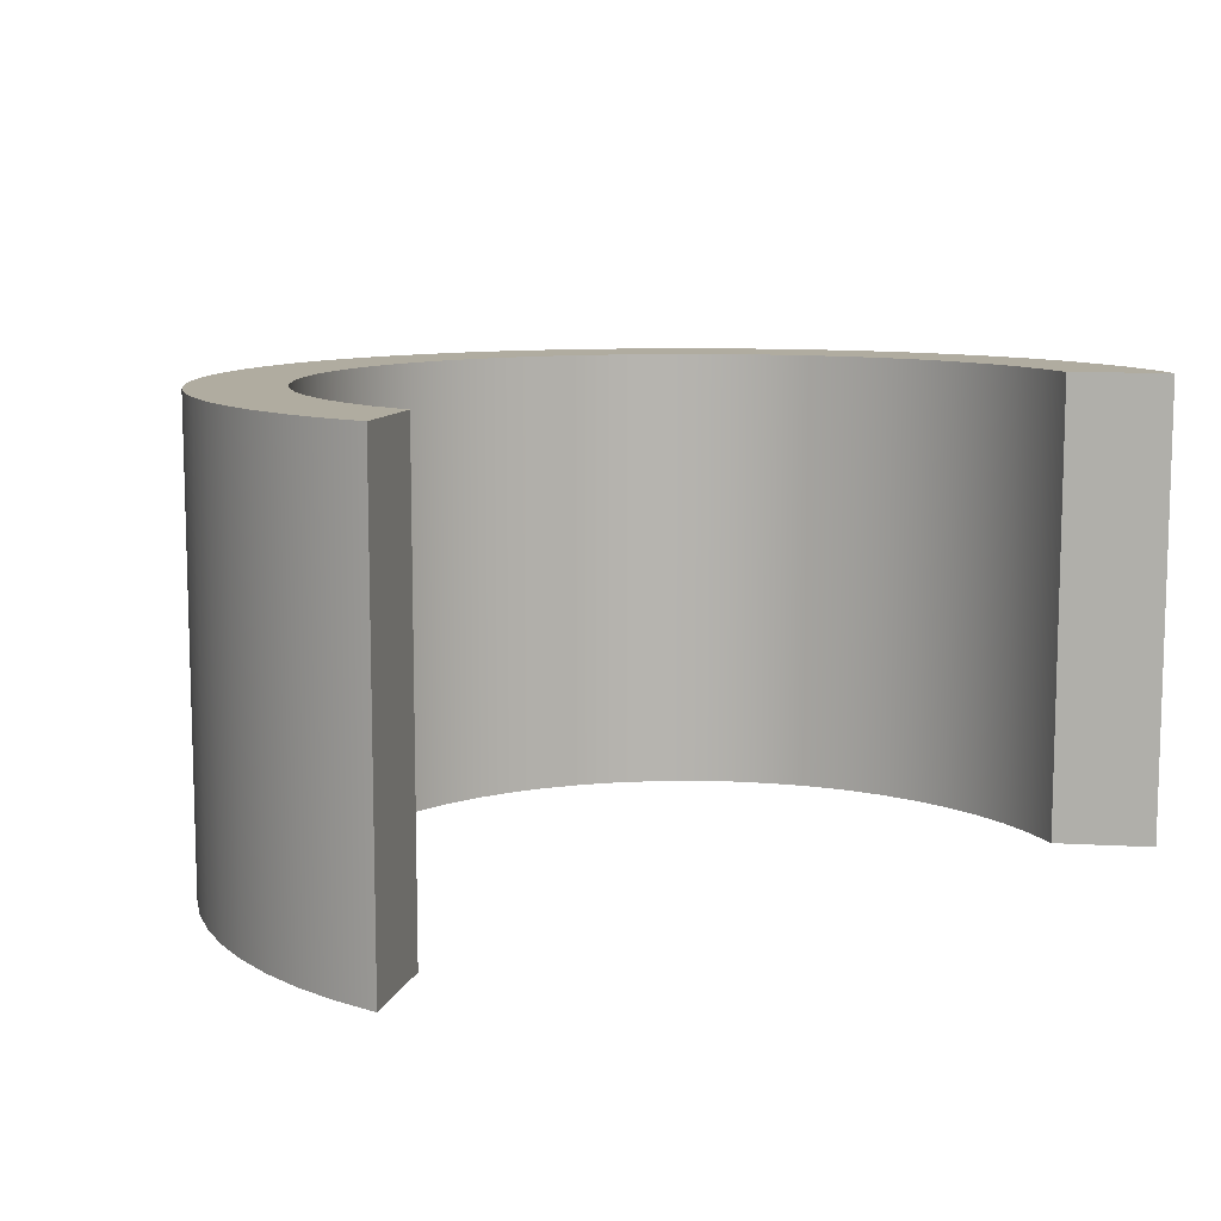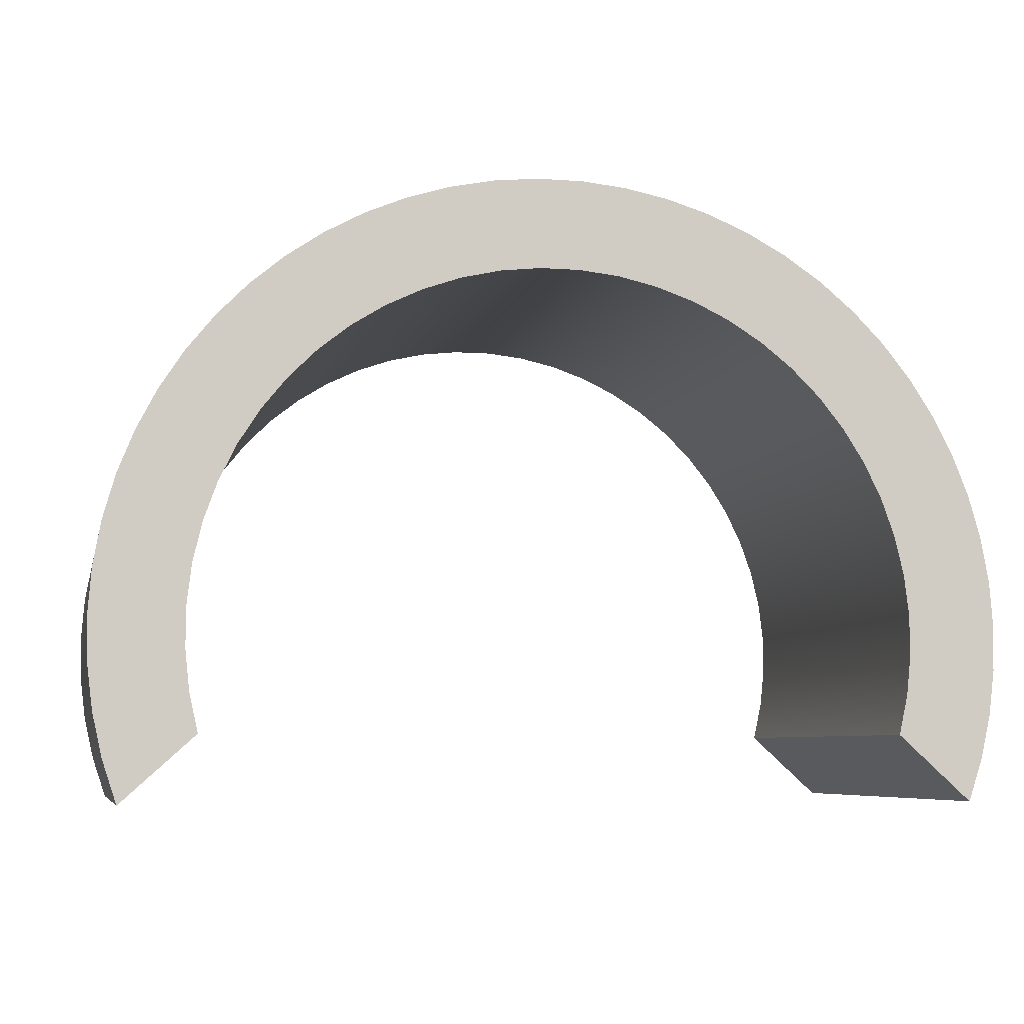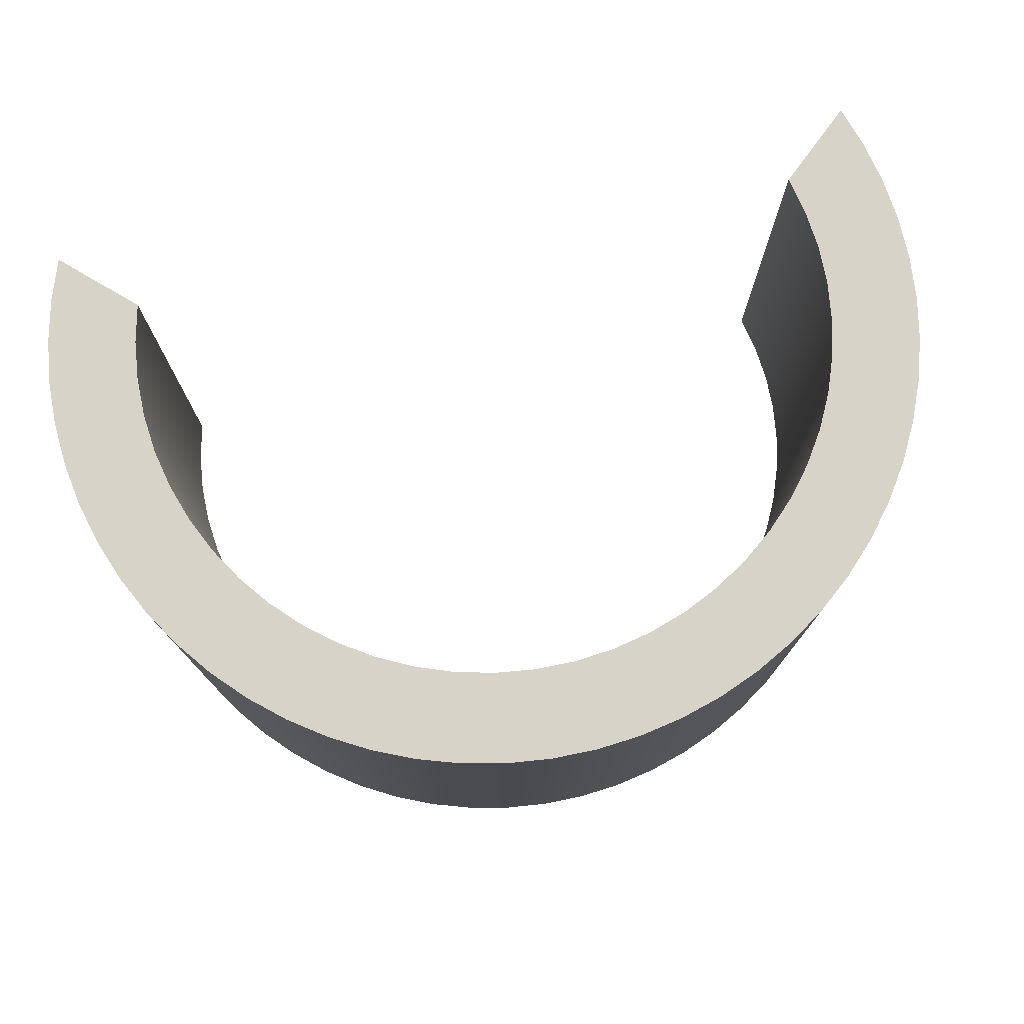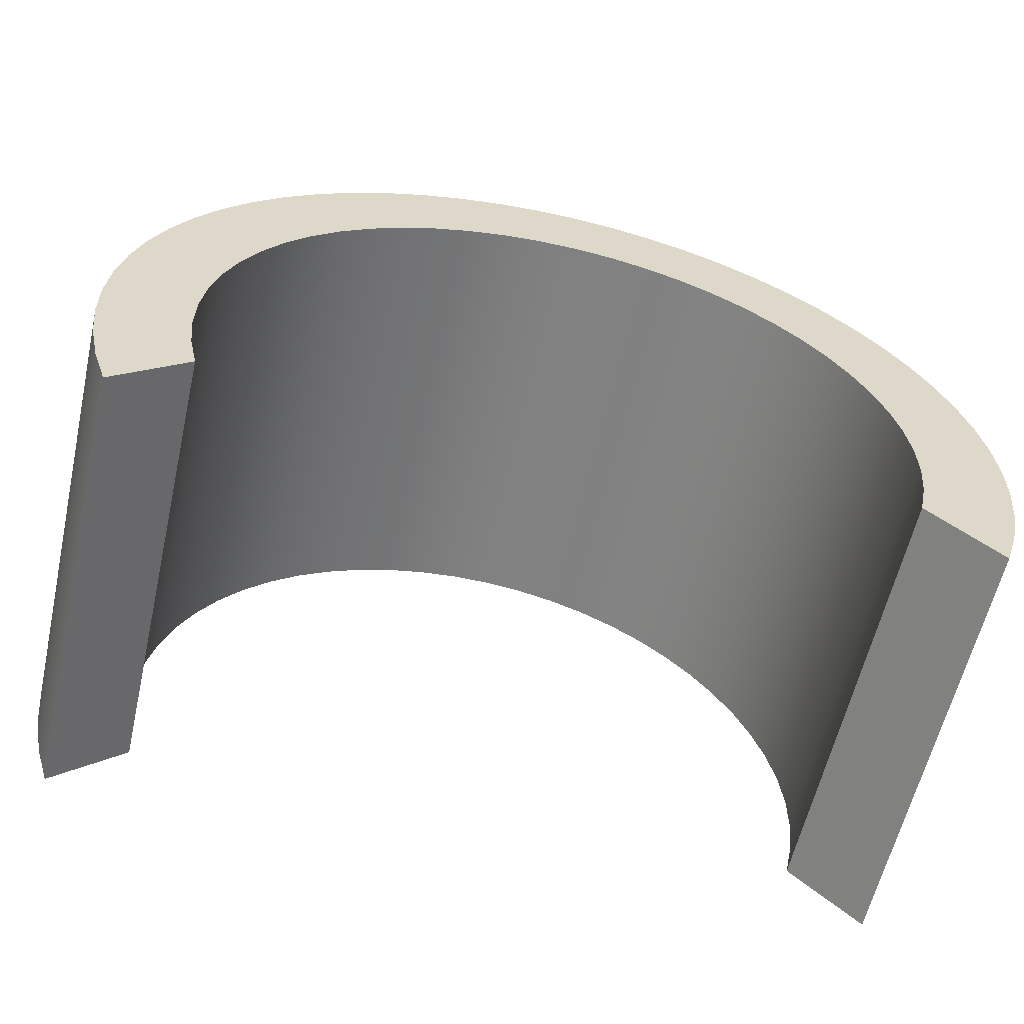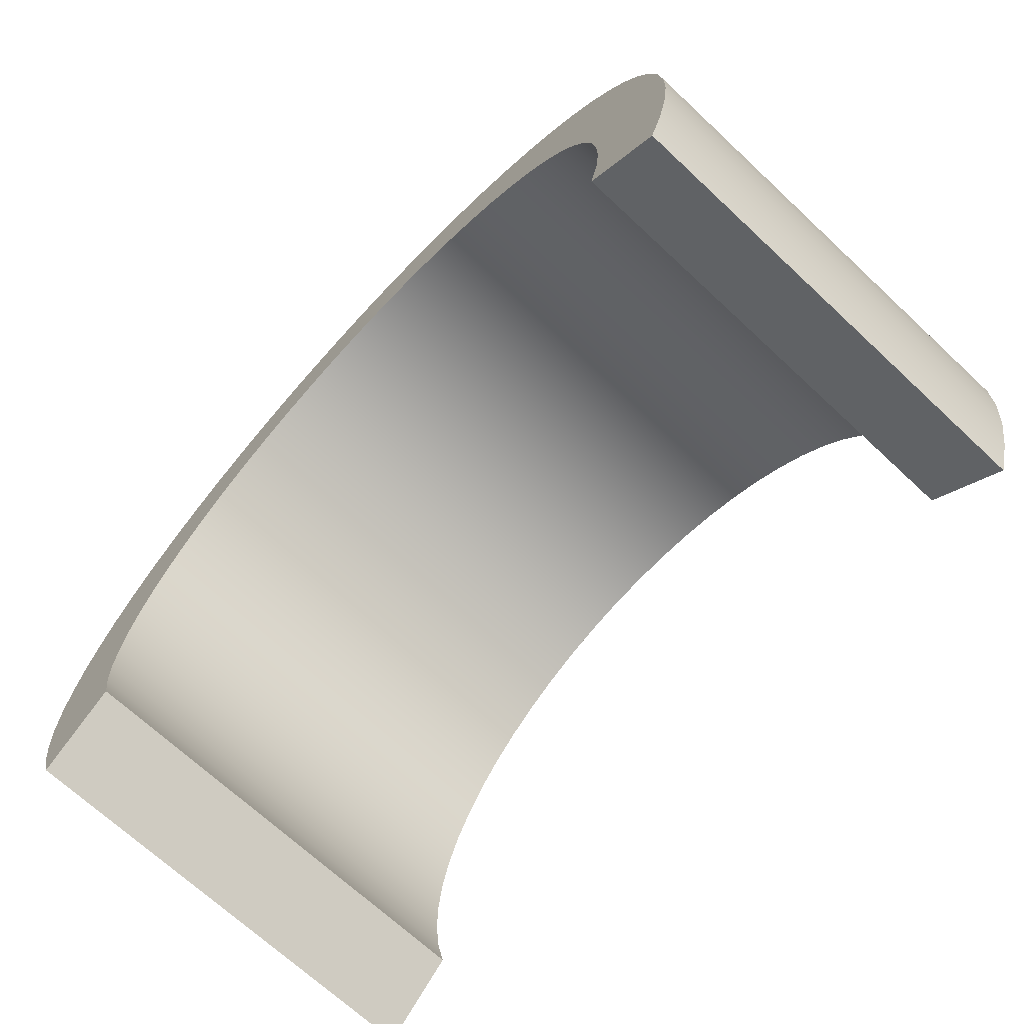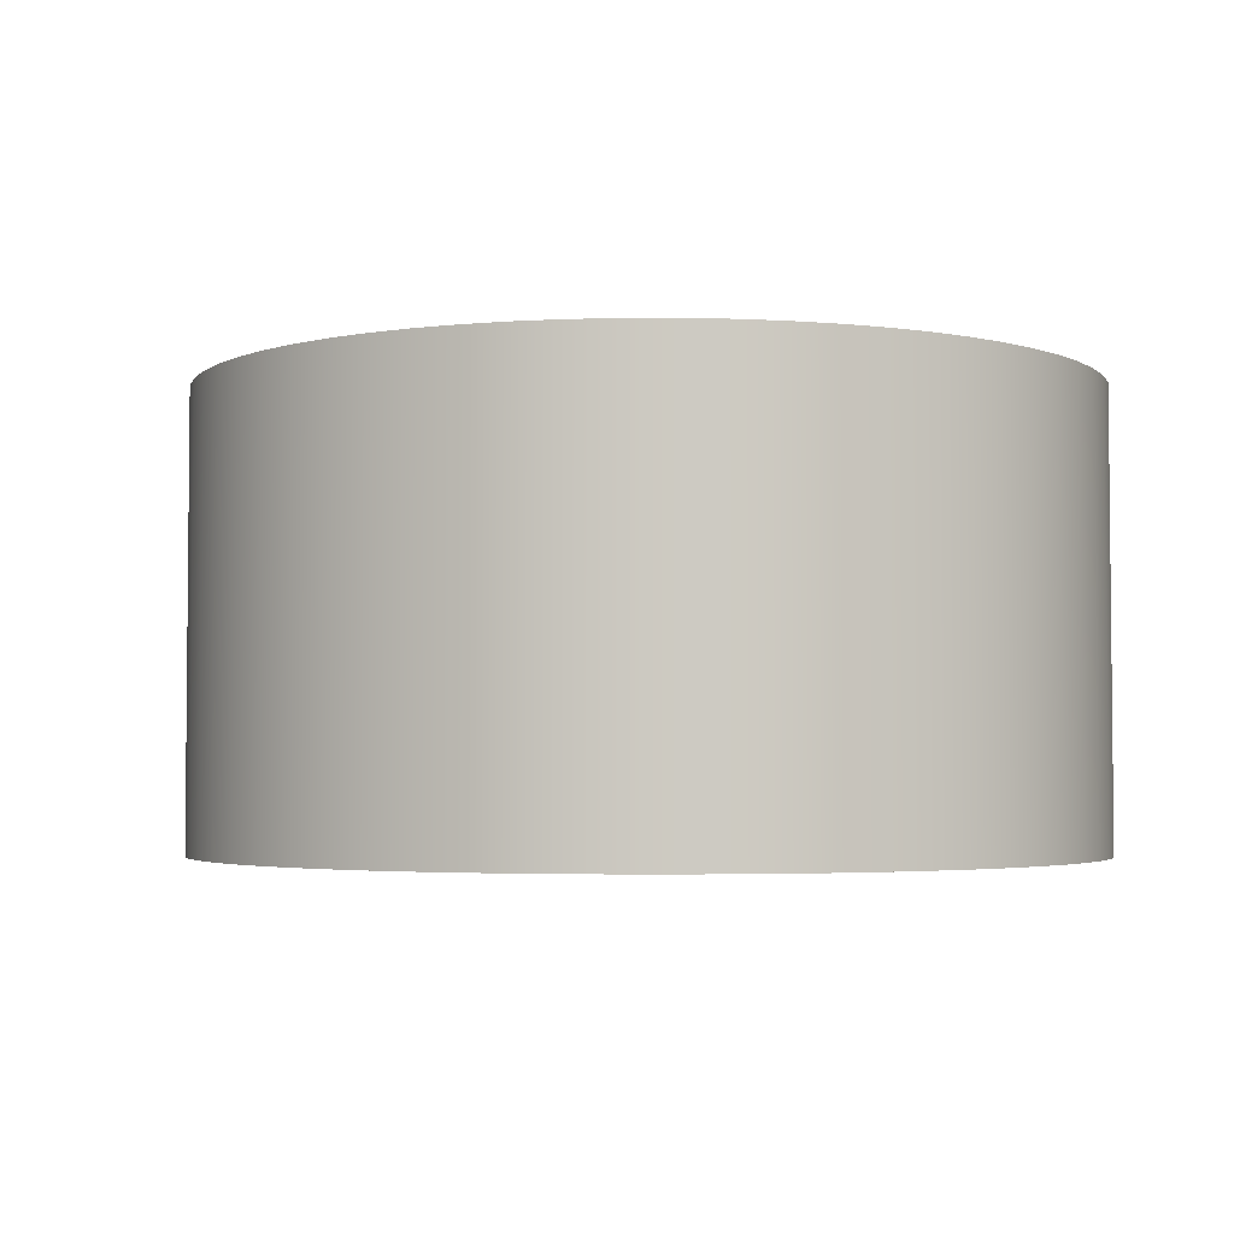
<metadata>
{"format":"obj","ext":"obj","renderer":"f3d","projection":"perspective","resolution":1024,"background":"white","views":[{"elev":9.9,"azim":-33.9,"up":"+Z"},{"elev":-6.5,"azim":167.8,"up":"+Y"},{"elev":76.2,"azim":168.4,"up":"+Z"},{"elev":-60.1,"azim":-12.8,"up":"+Y"},{"elev":-69.8,"azim":47.0,"up":"+Y"},{"elev":-3.4,"azim":-167.5,"up":"+Z"}]}
</metadata>
<code>
v -3.852 -1.077 0
v -3.948 -0.6409 0
v -3.995 -0.1967 0
v -3.992 0.25 0
v -3.939 0.6935 0
v -3.838 1.128 0
v -3.688 1.549 0
v -3.492 1.951 0
v -3.253 2.328 0
v -2.973 2.676 0
v -2.656 2.991 0
v -2.306 3.268 0
v -1.927 3.505 0
v -1.525 3.698 0
v -1.103 3.845 0
v -0.6672 3.944 0
v -0.2233 3.994 0
v 0.2233 3.994 0
v 0.6672 3.944 0
v 1.103 3.845 0
v 1.525 3.698 0
v 1.927 3.505 0
v 2.306 3.268 0
v 2.656 2.991 0
v 2.973 2.676 0
v 3.253 2.328 0
v 3.492 1.951 0
v 3.688 1.549 0
v 3.838 1.128 0
v 3.939 0.6935 0
v 3.992 0.25 0
v 3.995 -0.1967 0
v 3.948 -0.6409 0
v 3.852 -1.077 0
v 3.852 -1.077 5
v 3.948 -0.6409 5
v 3.995 -0.1967 5
v 3.992 0.25 5
v 3.939 0.6935 5
v 3.838 1.128 5
v 3.688 1.549 5
v 3.492 1.951 5
v 3.253 2.328 5
v 2.973 2.676 5
v 2.656 2.991 5
v 2.306 3.268 5
v 1.927 3.505 5
v 1.525 3.698 5
v 1.103 3.845 5
v 0.6672 3.944 5
v 0.2233 3.994 5
v -0.2233 3.994 5
v -0.6672 3.944 5
v -1.103 3.845 5
v -1.525 3.698 5
v -1.927 3.505 5
v -2.306 3.268 5
v -2.656 2.991 5
v -2.973 2.676 5
v -3.253 2.328 5
v -3.492 1.951 5
v -3.688 1.549 5
v -3.838 1.128 5
v -3.939 0.6935 5
v -3.992 0.25 5
v -3.995 -0.1967 5
v -3.948 -0.6409 5
v -3.852 -1.077 5
v -4.661 -1.809 0
v -3.852 -1.077 0
v -3.852 -1.077 5
v -4.661 -1.809 5
v 4.661 -1.809 0
v 4.818 -1.337 0
v 4.927 -0.8516 0
v 4.987 -0.3578 0
v 4.998 0.1396 0
v 4.959 0.6356 0
v 4.872 1.125 0
v 4.736 1.604 0
v 4.553 2.067 0
v 4.325 2.509 0
v 4.054 2.926 0
v 3.743 3.315 0
v 3.396 3.67 0
v 3.014 3.989 0
v 2.603 4.269 0
v 2.166 4.507 0
v 1.707 4.7 0
v 1.231 4.846 0
v 0.7438 4.944 0
v 0.2487 4.994 0
v -0.2487 4.994 0
v -0.7438 4.944 0
v -1.231 4.846 0
v -1.707 4.7 0
v -2.166 4.507 0
v -2.603 4.269 0
v -3.014 3.989 0
v -3.396 3.67 0
v -3.743 3.315 0
v -4.054 2.926 0
v -4.325 2.509 0
v -4.553 2.067 0
v -4.736 1.604 0
v -4.872 1.125 0
v -4.959 0.6356 0
v -4.998 0.1396 0
v -4.987 -0.3578 0
v -4.927 -0.8516 0
v -4.818 -1.337 0
v -4.661 -1.809 0
v -4.661 -1.809 5
v -4.818 -1.337 5
v -4.927 -0.8516 5
v -4.987 -0.3578 5
v -4.998 0.1396 5
v -4.959 0.6356 5
v -4.872 1.125 5
v -4.736 1.604 5
v -4.553 2.067 5
v -4.325 2.509 5
v -4.054 2.926 5
v -3.743 3.315 5
v -3.396 3.67 5
v -3.014 3.989 5
v -2.603 4.269 5
v -2.166 4.507 5
v -1.707 4.7 5
v -1.231 4.846 5
v -0.7438 4.944 5
v -0.2487 4.994 5
v 0.2487 4.994 5
v 0.7438 4.944 5
v 1.231 4.846 5
v 1.707 4.7 5
v 2.166 4.507 5
v 2.603 4.269 5
v 3.014 3.989 5
v 3.396 3.67 5
v 3.743 3.315 5
v 4.054 2.926 5
v 4.325 2.509 5
v 4.553 2.067 5
v 4.736 1.604 5
v 4.872 1.125 5
v 4.959 0.6356 5
v 4.998 0.1396 5
v 4.987 -0.3578 5
v 4.927 -0.8516 5
v 4.818 -1.337 5
v 4.661 -1.809 5
v 3.852 -1.077 0
v 4.661 -1.809 0
v 4.661 -1.809 5
v 3.852 -1.077 5
v 3.852 -1.077 5
v 4.661 -1.809 5
v 4.818 -1.337 5
v 4.927 -0.8516 5
v 4.987 -0.3578 5
v 4.998 0.1396 5
v 4.959 0.6356 5
v 4.872 1.125 5
v 4.736 1.604 5
v 4.553 2.067 5
v 4.325 2.509 5
v 4.054 2.926 5
v 3.743 3.315 5
v 3.396 3.67 5
v 3.014 3.989 5
v 2.603 4.269 5
v 2.166 4.507 5
v 1.707 4.7 5
v 1.231 4.846 5
v 0.7438 4.944 5
v 0.2487 4.994 5
v -0.2487 4.994 5
v -0.7438 4.944 5
v -1.231 4.846 5
v -1.707 4.7 5
v -2.166 4.507 5
v -2.603 4.269 5
v -3.014 3.989 5
v -3.396 3.67 5
v -3.743 3.315 5
v -4.054 2.926 5
v -4.325 2.509 5
v -4.553 2.067 5
v -4.736 1.604 5
v -4.872 1.125 5
v -4.959 0.6356 5
v -4.998 0.1396 5
v -4.987 -0.3578 5
v -4.927 -0.8516 5
v -4.818 -1.337 5
v -4.661 -1.809 5
v -3.852 -1.077 5
v -3.948 -0.6409 5
v -3.995 -0.1967 5
v -3.992 0.25 5
v -3.939 0.6935 5
v -3.838 1.128 5
v -3.688 1.549 5
v -3.492 1.951 5
v -3.253 2.328 5
v -2.973 2.676 5
v -2.656 2.991 5
v -2.306 3.268 5
v -1.927 3.505 5
v -1.525 3.698 5
v -1.103 3.845 5
v -0.6672 3.944 5
v -0.2233 3.994 5
v 0.2233 3.994 5
v 0.6672 3.944 5
v 1.103 3.845 5
v 1.525 3.698 5
v 1.927 3.505 5
v 2.306 3.268 5
v 2.656 2.991 5
v 2.973 2.676 5
v 3.253 2.328 5
v 3.492 1.951 5
v 3.688 1.549 5
v 3.838 1.128 5
v 3.939 0.6935 5
v 3.992 0.25 5
v 3.995 -0.1967 5
v 3.948 -0.6409 5
v 4.661 -1.809 0
v 3.852 -1.077 0
v 3.948 -0.6409 0
v 3.995 -0.1967 0
v 3.992 0.25 0
v 3.939 0.6935 0
v 3.838 1.128 0
v 3.688 1.549 0
v 3.492 1.951 0
v 3.253 2.328 0
v 2.973 2.676 0
v 2.656 2.991 0
v 2.306 3.268 0
v 1.927 3.505 0
v 1.525 3.698 0
v 1.103 3.845 0
v 0.6672 3.944 0
v 0.2233 3.994 0
v -0.2233 3.994 0
v -0.6672 3.944 0
v -1.103 3.845 0
v -1.525 3.698 0
v -1.927 3.505 0
v -2.306 3.268 0
v -2.656 2.991 0
v -2.973 2.676 0
v -3.253 2.328 0
v -3.492 1.951 0
v -3.688 1.549 0
v -3.838 1.128 0
v -3.939 0.6935 0
v -3.992 0.25 0
v -3.995 -0.1967 0
v -3.948 -0.6409 0
v -3.852 -1.077 0
v -4.661 -1.809 0
v -4.818 -1.337 0
v -4.927 -0.8516 0
v -4.987 -0.3578 0
v -4.998 0.1396 0
v -4.959 0.6356 0
v -4.872 1.125 0
v -4.736 1.604 0
v -4.553 2.067 0
v -4.325 2.509 0
v -4.054 2.926 0
v -3.743 3.315 0
v -3.396 3.67 0
v -3.014 3.989 0
v -2.603 4.269 0
v -2.166 4.507 0
v -1.707 4.7 0
v -1.231 4.846 0
v -0.7438 4.944 0
v -0.2487 4.994 0
v 0.2487 4.994 0
v 0.7438 4.944 0
v 1.231 4.846 0
v 1.707 4.7 0
v 2.166 4.507 0
v 2.603 4.269 0
v 3.014 3.989 0
v 3.396 3.67 0
v 3.743 3.315 0
v 4.054 2.926 0
v 4.325 2.509 0
v 4.553 2.067 0
v 4.736 1.604 0
v 4.872 1.125 0
v 4.959 0.6356 0
v 4.998 0.1396 0
v 4.987 -0.3578 0
v 4.927 -0.8516 0
v 4.818 -1.337 0
g a8f1bca4-e2b0-11ea-a3ca-54bf646e7e1f
f 68 1 67
f 67 1 2
f 67 2 66
f 66 2 3
f 66 3 65
f 65 3 4
f 65 4 64
f 64 4 5
f 64 5 63
f 63 5 6
f 63 6 62
f 62 6 7
f 62 7 61
f 61 7 8
f 61 8 60
f 60 8 9
f 60 9 59
f 59 9 10
f 59 10 58
f 58 10 11
f 58 11 57
f 57 11 12
f 57 12 56
f 56 12 13
f 56 13 55
f 55 13 14
f 55 14 54
f 54 14 15
f 54 15 53
f 53 15 16
f 53 16 52
f 52 16 17
f 52 17 51
f 51 17 18
f 51 18 50
f 50 18 19
f 50 19 49
f 49 19 20
f 49 20 48
f 48 20 21
f 48 21 47
f 47 21 22
f 47 22 46
f 46 22 23
f 46 23 45
f 45 23 24
f 45 24 44
f 44 24 25
f 44 25 43
f 43 25 26
f 43 26 42
f 42 26 27
f 42 27 41
f 41 27 28
f 41 28 40
f 40 28 29
f 40 29 39
f 39 29 30
f 39 30 38
f 38 30 31
f 38 31 37
f 37 31 32
f 37 32 36
f 36 32 33
f 36 33 35
f 35 33 34
g a8f67786-e2b0-11ea-a2c2-54bf646e7e1f
f 69 70 72
f 72 70 71
g a8fb0b6e-e2b0-11ea-b6af-54bf646e7e1f
f 152 73 151
f 151 73 74
f 151 74 150
f 150 74 75
f 150 75 149
f 149 75 76
f 149 76 148
f 148 76 77
f 148 77 147
f 147 77 78
f 147 78 146
f 146 78 79
f 146 79 145
f 145 79 80
f 145 80 144
f 144 80 81
f 144 81 143
f 143 81 82
f 143 82 142
f 142 82 83
f 142 83 141
f 141 83 84
f 141 84 140
f 140 84 85
f 140 85 139
f 139 85 86
f 139 86 138
f 138 86 87
f 138 87 137
f 137 87 88
f 137 88 136
f 136 88 89
f 136 89 135
f 135 89 90
f 135 90 134
f 134 90 91
f 134 91 133
f 133 91 92
f 133 92 132
f 132 92 93
f 132 93 131
f 131 93 94
f 131 94 130
f 130 94 95
f 130 95 129
f 129 95 96
f 129 96 128
f 128 96 97
f 128 97 127
f 127 97 98
f 127 98 126
f 126 98 99
f 126 99 125
f 125 99 100
f 125 100 124
f 124 100 101
f 124 101 123
f 123 101 102
f 123 102 122
f 122 102 103
f 122 103 121
f 121 103 104
f 121 104 120
f 120 104 105
f 120 105 119
f 119 105 106
f 119 106 118
f 118 106 107
f 118 107 117
f 117 107 108
f 117 108 116
f 116 108 109
f 116 109 115
f 115 109 110
f 115 110 114
f 114 110 111
f 114 111 113
f 113 111 112
g a8ff9f76-e2b0-11ea-8b75-54bf646e7e1f
f 153 154 156
f 156 154 155
g a903490c-e2b0-11ea-a1a4-54bf646e7e1f
f 158 159 157
f 157 159 160
f 157 160 230
f 230 160 161
f 230 161 229
f 229 161 162
f 229 162 228
f 228 162 163
f 228 163 227
f 227 163 164
f 227 164 226
f 226 164 165
f 226 165 225
f 225 165 166
f 225 166 224
f 224 166 167
f 224 167 223
f 223 167 168
f 223 168 222
f 222 168 169
f 222 169 221
f 221 169 170
f 221 170 220
f 220 170 171
f 220 171 219
f 219 171 172
f 219 172 218
f 218 172 173
f 218 173 217
f 217 173 174
f 217 174 175
f 217 175 216
f 216 175 176
f 216 176 215
f 215 176 177
f 215 177 178
f 215 178 214
f 214 178 179
f 214 179 213
f 213 179 180
f 213 180 212
f 212 180 181
f 212 181 182
f 212 182 211
f 211 182 183
f 211 183 210
f 210 183 184
f 210 184 209
f 209 184 185
f 209 185 208
f 208 185 186
f 208 186 207
f 207 186 187
f 207 187 206
f 206 187 188
f 206 188 205
f 205 188 189
f 205 189 204
f 204 189 190
f 204 190 203
f 203 190 191
f 203 191 202
f 202 191 192
f 202 192 201
f 201 192 193
f 201 193 200
f 200 193 194
f 200 194 199
f 199 194 195
f 199 195 198
f 198 195 196
f 198 196 197
g a906cb48-e2b0-11ea-8f22-54bf646e7e1f
f 231 232 304
f 304 232 303
f 303 232 233
f 303 233 302
f 302 233 234
f 302 234 301
f 301 234 235
f 301 235 300
f 300 235 236
f 300 236 299
f 299 236 237
f 299 237 298
f 298 237 238
f 298 238 297
f 297 238 239
f 297 239 296
f 296 239 240
f 296 240 295
f 295 240 241
f 295 241 294
f 294 241 242
f 294 242 293
f 293 242 243
f 293 243 292
f 292 243 244
f 292 244 291
f 291 244 245
f 291 245 290
f 290 245 246
f 290 246 289
f 289 246 288
f 288 246 247
f 288 247 287
f 287 247 248
f 287 248 286
f 286 248 249
f 286 249 285
f 285 249 284
f 284 249 250
f 284 250 283
f 283 250 251
f 283 251 282
f 282 251 281
f 281 251 252
f 281 252 280
f 280 252 253
f 280 253 279
f 279 253 254
f 279 254 278
f 278 254 255
f 278 255 277
f 277 255 256
f 277 256 276
f 276 256 257
f 276 257 275
f 275 257 258
f 275 258 274
f 274 258 259
f 274 259 273
f 273 259 260
f 273 260 272
f 272 260 261
f 272 261 271
f 271 261 262
f 271 262 270
f 270 262 263
f 270 263 269
f 269 263 264
f 269 264 268
f 268 264 265
f 268 265 267
f 267 265 266

</code>
